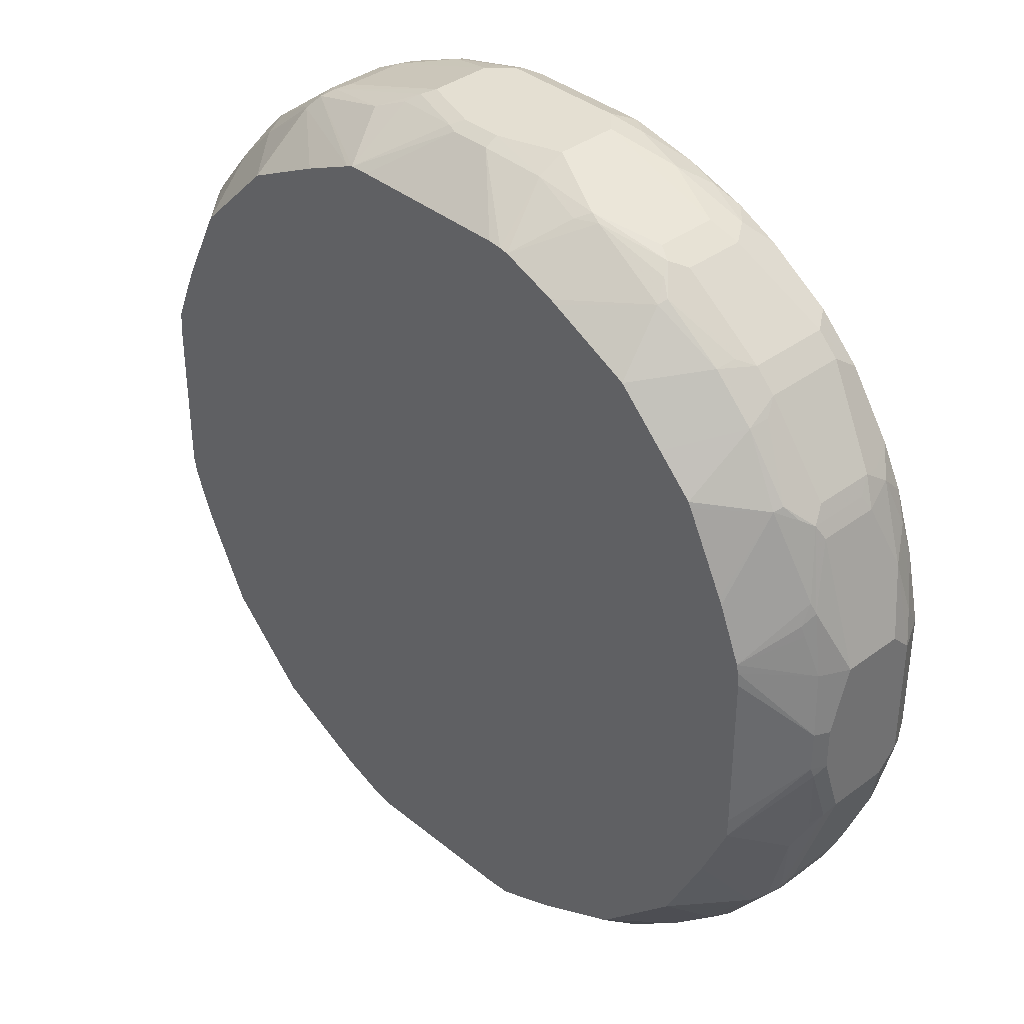
<metadata>
{"format":"obj","ext":"obj","renderer":"f3d","projection":"perspective","resolution":1024,"background":"white","views":[{"elev":37.2,"azim":46.3,"up":"+Z"}]}
</metadata>
<code>
v -0.07803 0.781 -0.4295
v -0.07803 0.8395 -0.4295
v -0.01951 0.7615 -0.4295
v -0.08459 0.7549 -0.4165
v -0.1464 0.7517 -0.4002
v -0.1952 0.781 -0.3904
v -0.07803 0.8615 -0.4246
v -0.05853 0.8591 -0.4295
v -0.1952 0.8395 -0.3904
v -0.1366 0.8591 -0.4099
v -0.01295 0.7484 -0.423
v 0.01951 0.7615 -0.4295
v -0.0835 0.6975 -0.378
v -0.1005 0.6975 -0.3744
v -0.1434 0.6975 -0.3581
v -0.218 0.7582 -0.3742
v -0.2212 0.7745 -0.3774
v -0.2082 0.7875 -0.384
v -0.05853 0.8851 -0.4165
v -0.1497 0.8656 -0.4035
v -0.1171 0.881 -0.4051
v 0.05853 0.8591 -0.4295
v -0.2082 0.846 -0.384
v 0.02598 0.7484 -0.423
v 0.07803 0.781 -0.4295
v 0.08459 0.768 -0.423
v 0.07265 0.6975 -0.378
v -0.1824 0.6975 -0.3386
v -0.2214 0.6975 -0.319
v -0.2343 0.6975 -0.3123
v -0.2407 0.7549 -0.3579
v -0.2212 0.833 -0.3774
v -0.2994 0.7745 -0.3189
v -0.1074 0.8932 -0.4002
v -0.09754 0.8916 -0.4035
v 0.05853 0.8851 -0.4165
v -0.1757 0.881 -0.3856
v -0.1464 0.8737 -0.4002
v -0.1952 0.8615 -0.3856
v -0.2049 0.8639 -0.3807
v -0.1854 0.8835 -0.3807
v -0.1366 0.8851 -0.397
v 0.06828 0.8688 -0.4246
v 0.1464 0.8688 -0.4051
v 0.07803 0.8395 -0.4295
v -0.2994 0.8525 -0.3189
v -0.2863 0.8656 -0.3253
v -0.283 0.8835 -0.3221
v 0.1236 0.7484 -0.4035
v 0.09578 0.6975 -0.3765
v 0.1952 0.781 -0.3904
v 0.1391 0.7615 -0.4051
v 0.1415 0.7517 -0.4002
v -0.2679 0.6975 -0.2788
v -0.283 0.7517 -0.3221
v -0.3189 0.7745 -0.2994
v -0.09754 0.8981 -0.3904
v -0.1659 0.8932 -0.3807
v -0.1562 0.8981 -0.3709
v 0.09754 0.8916 -0.4035
v 0.1074 0.8883 -0.4051
v 0.07803 0.8786 -0.4173
v -0.2245 0.8835 -0.3612
v 0.1562 0.8786 -0.3977
v 0.2148 0.8591 -0.3782
v 0.2049 0.8493 -0.3856
v 0.1366 0.8591 -0.4099
v 0.1952 0.8395 -0.3904
v -0.3189 0.8525 -0.2994
v -0.3221 0.8835 -0.283
v -0.2635 0.8932 -0.3221
v 0.1134 0.6975 -0.3694
v 0.2082 0.781 -0.384
v 0.2017 0.768 -0.384
v 0.2122 0.7615 -0.3758
v 0.2212 0.7484 -0.3644
v -0.2788 0.6975 -0.2679
v -0.3221 0.7517 -0.283
v -0.3579 0.7549 -0.2407
v -0.3774 0.7745 -0.2212
v 0.09754 0.8981 -0.3904
v -0.2049 0.8932 -0.3612
v -0.1952 0.8981 -0.3514
v 0.1562 0.8916 -0.384
v 0.1659 0.8883 -0.3856
v 0.2245 0.8883 -0.3563
v 0.1952 0.8786 -0.3782
v 0.2212 0.8395 -0.3774
v 0.283 0.8883 -0.3172
v 0.283 0.8688 -0.327
v 0.2994 0.8591 -0.3189
v 0.2082 0.8395 -0.384
v -0.3253 0.8656 -0.2863
v -0.3774 0.833 -0.2212
v -0.384 0.846 -0.2082
v -0.3221 0.8932 -0.2635
v -0.3807 0.8639 -0.2049
v -0.3612 0.8835 -0.2245
v -0.2538 0.8981 -0.3123
v 0.1562 0.6975 -0.3514
v 0.2212 0.781 -0.3774
v 0.2098 0.7712 -0.3807
v 0.2407 0.7615 -0.3579
v 0.2294 0.7517 -0.3612
v 0.2343 0.6975 -0.3123
v 0.1952 0.6975 -0.3319
v -0.3123 0.6975 -0.2343
v -0.3742 0.7582 -0.218
v -0.3904 0.781 -0.1952
v -0.384 0.7875 -0.2082
v 0.1562 0.8981 -0.3709
v 0.1757 0.8932 -0.3734
v 0.2148 0.8932 -0.3538
v 0.2733 0.8932 -0.3147
v 0.3221 0.8883 -0.2782
v 0.3189 0.8591 -0.2994
v 0.2994 0.781 -0.3189
v -0.3904 0.8395 -0.1952
v -0.4035 0.8656 -0.1497
v -0.3856 0.8615 -0.1952
v -0.3123 0.8981 -0.2538
v -0.3612 0.8932 -0.2049
v -0.3514 0.8981 -0.1952
v -0.3807 0.8835 -0.1854
v -0.3807 0.8932 -0.1659
v 0.2782 0.7517 -0.3221
v 0.2367 0.7468 -0.3514
v 0.3123 0.6975 -0.2343
v -0.319 0.6975 -0.2214
v -0.3581 0.6975 -0.1434
v -0.4002 0.7517 -0.1464
v -0.3386 0.6975 -0.1824
v -0.4295 0.781 -0.07803
v 0.1952 0.8981 -0.3514
v 0.2538 0.8981 -0.3123
v 0.3123 0.8932 -0.2757
v 0.3514 0.8932 -0.2172
v 0.3612 0.8883 -0.2196
v 0.3189 0.781 -0.2994
v 0.3579 0.8591 -0.2407
v 0.3774 0.8395 -0.2212
v -0.4295 0.8395 -0.07803
v -0.4099 0.8591 -0.1366
v -0.4246 0.8615 -0.07803
v -0.4051 0.881 -0.1171
v -0.4002 0.8737 -0.1464
v -0.3856 0.881 -0.1757
v -0.3709 0.8981 -0.1562
v -0.397 0.8851 -0.1366
v -0.4002 0.8932 -0.1074
v 0.3172 0.7517 -0.283
v 0.3538 0.7468 -0.2343
v 0.366 0.7517 -0.2245
v 0.3319 0.6975 -0.1952
v -0.3744 0.6975 -0.1005
v -0.4165 0.7549 -0.08459
v -0.4295 0.7615 -0.01951
v 0.3123 0.8981 -0.2538
v 0.3514 0.8981 -0.1952
v 0.3644 0.8916 -0.2017
v 0.3807 0.8883 -0.1805
v 0.3807 0.8688 -0.2
v 0.3774 0.781 -0.2212
v 0.3782 0.7615 -0.2148
v 0.3579 0.7615 -0.2407
v 0.3856 0.8591 -0.1976
v 0.384 0.8395 -0.2082
v -0.4295 0.8591 -0.05853
v -0.4165 0.8851 -0.05853
v -0.3904 0.8981 -0.09754
v -0.4035 0.8916 -0.09754
v 0.3514 0.6975 -0.1562
v 0.3749 0.6975 -0.1037
v -0.378 0.6975 -0.0835
v -0.423 0.7484 -0.01295
v -0.4295 0.7615 0.01951
v 0.3709 0.8981 -0.1562
v 0.384 0.8916 -0.1626
v 0.4002 0.8883 -0.122
v 0.4035 0.8721 -0.1431
v 0.384 0.781 -0.2082
v 0.3856 0.7712 -0.2049
v 0.4051 0.7517 -0.1269
v 0.3776 0.6975 -0.09687
v 0.3904 0.8395 -0.1952
v 0.4099 0.8591 -0.1366
v -0.4295 0.8591 0.05853
v -0.4165 0.8851 0.05853
v -0.3904 0.8981 0.09754
v -0.378 0.6975 0.07265
v -0.423 0.7484 0.02598
v -0.4295 0.781 0.07803
v -0.423 0.768 0.08459
v 0.3904 0.8981 -0.09754
v 0.4035 0.8916 -0.1041
v 0.423 0.8721 -0.065
v 0.4246 0.8591 -0.08047
v 0.3904 0.781 -0.1952
v 0.4295 0.781 -0.07803
v 0.4051 0.7712 -0.1464
v 0.4246 0.7712 -0.08779
v 0.4173 0.7615 -0.09754
v 0.378 0.6975 -0.07803
v 0.4246 0.7517 -0.02926
v 0.423 0.7484 -0.01951
v 0.4295 0.8395 -0.07803
v -0.4295 0.8395 0.07803
v -0.4051 0.8688 0.1464
v -0.4246 0.8688 0.06828
v -0.4173 0.8786 0.07803
v -0.4051 0.8883 0.1074
v -0.4035 0.8916 0.09754
v -0.3709 0.8981 0.1562
v -0.3765 0.6975 0.09578
v -0.4035 0.7484 0.1236
v -0.4051 0.7615 0.1391
v -0.3904 0.781 0.1952
v -0.4002 0.7517 0.1415
v 0.3904 0.8981 0.09754
v 0.4165 0.8851 -0.05205
v 0.4295 0.8591 -0.05853
v 0.4295 0.7615 -0.01951
v 0.378 0.6975 0.07803
v 0.423 0.7484 0.01951
v -0.3904 0.8395 0.1952
v -0.4099 0.8591 0.1366
v -0.3977 0.8786 0.1562
v -0.3856 0.8493 0.2049
v -0.3782 0.8591 0.2148
v -0.3856 0.8883 0.1659
v -0.384 0.8916 0.1562
v -0.3734 0.8932 0.1757
v -0.3538 0.8932 0.2148
v -0.3514 0.8981 0.1952
v -0.3694 0.6975 0.1134
v -0.384 0.768 0.2017
v -0.384 0.781 0.2082
v -0.3644 0.7484 0.2212
v -0.3758 0.7615 0.2122
v 0.4002 0.8883 0.1269
v 0.4035 0.8916 0.09107
v 0.3709 0.8981 0.1562
v 0.4165 0.8851 0.065
v 0.4295 0.8591 0.05853
v 0.4295 0.7615 0.01951
v 0.3766 0.6975 0.09098
v 0.4165 0.7549 0.07803
v -0.384 0.8395 0.2082
v -0.3782 0.8786 0.1952
v -0.3563 0.8883 0.2245
v -0.3774 0.8395 0.2212
v -0.3189 0.8591 0.2994
v -0.327 0.8688 0.283
v -0.3172 0.8883 0.283
v -0.3147 0.8932 0.2733
v -0.3123 0.8981 0.2538
v -0.3514 0.6975 0.1562
v -0.3807 0.7712 0.2098
v -0.3774 0.781 0.2212
v -0.3612 0.7517 0.2294
v -0.3319 0.6975 0.1952
v -0.3123 0.6975 0.2343
v -0.3579 0.7615 0.2407
v 0.397 0.8851 0.1431
v 0.4197 0.8688 0.08779
v 0.3807 0.8883 0.1854
v 0.3514 0.8981 0.1952
v 0.3612 0.8883 0.2245
v 0.4295 0.8395 0.07803
v 0.4099 0.8591 0.1366
v 0.4295 0.781 0.07803
v 0.3751 0.6975 0.09897
v 0.4051 0.759 0.1366
v 0.4035 0.7484 0.1171
v -0.3189 0.781 0.2994
v -0.2994 0.8591 0.3189
v -0.2782 0.8883 0.3221
v -0.2757 0.8932 0.3123
v -0.2538 0.8981 0.3123
v -0.3514 0.7468 0.2367
v -0.3221 0.7517 0.2782
v -0.2343 0.6975 0.3123
v 0.3937 0.8818 0.1594
v 0.3807 0.8688 0.2049
v 0.3123 0.8981 0.2538
v 0.3221 0.8883 0.283
v 0.3742 0.8623 0.218
v 0.3189 0.8656 0.2994
v 0.3904 0.8395 0.1952
v 0.3904 0.781 0.1952
v 0.3612 0.7468 0.2245
v 0.3541 0.6975 0.1507
v 0.4002 0.7468 0.1269
v 0.4002 0.7566 0.1464
v 0.384 0.7745 0.2082
v -0.2994 0.781 0.3189
v -0.2212 0.8395 0.3774
v -0.2407 0.8591 0.3579
v -0.2196 0.8883 0.3612
v -0.2172 0.8932 0.3514
v -0.1952 0.8981 0.3514
v -0.283 0.7517 0.3172
v -0.1952 0.6975 0.3319
v -0.2245 0.7517 0.366
v -0.2343 0.7468 0.3538
v 0.3774 0.846 0.2212
v 0.2538 0.8981 0.3123
v 0.2896 0.8948 0.2896
v 0.283 0.8883 0.3221
v 0.2994 0.8656 0.3189
v 0.3189 0.7875 0.2994
v 0.384 0.833 0.2082
v 0.3514 0.6975 0.1562
v 0.3758 0.7639 0.2148
v 0.3644 0.7549 0.2277
v 0.3221 0.7566 0.283
v 0.3123 0.6975 0.2343
v 0.3151 0.6975 0.2288
v 0.3774 0.7875 0.2212
v -0.2407 0.7615 0.3579
v -0.2148 0.7615 0.3782
v -0.2212 0.781 0.3774
v -0.2082 0.8395 0.384
v -0.1976 0.8591 0.3856
v -0.2 0.8688 0.3807
v -0.1805 0.8883 0.3807
v -0.2017 0.8916 0.3644
v -0.1562 0.8981 0.3709
v -0.1562 0.6975 0.3514
v -0.1037 0.6975 0.3749
v 0.1952 0.8981 0.3514
v 0.2245 0.8883 0.3612
v 0.2994 0.7875 0.3189
v 0.218 0.8623 0.3742
v 0.2212 0.846 0.3774
v 0.3253 0.7745 0.2863
v 0.283 0.7566 0.3221
v 0.2788 0.6975 0.2679
v -0.1269 0.7517 0.4051
v -0.2049 0.7712 0.3856
v -0.09687 0.6975 0.3776
v -0.2082 0.781 0.384
v -0.1952 0.8395 0.3904
v -0.1366 0.8591 0.4099
v -0.1431 0.8721 0.4035
v -0.122 0.8883 0.4002
v -0.1626 0.8916 0.384
v -0.1041 0.8916 0.4035
v -0.09754 0.8981 0.3904
v 0.1562 0.8981 0.3709
v 0.1854 0.8883 0.3807
v 0.2049 0.8688 0.3807
v 0.2212 0.7875 0.3774
v 0.2082 0.7745 0.384
v 0.2277 0.7549 0.3644
v 0.2863 0.7745 0.3253
v 0.1952 0.8395 0.3904
v 0.2082 0.833 0.384
v 0.2679 0.6975 0.2788
v 0.2245 0.7468 0.3612
v 0.2343 0.6975 0.3123
v -0.1464 0.7712 0.4051
v -0.09754 0.7615 0.4173
v -0.08779 0.7712 0.4246
v -0.1952 0.781 0.3904
v -0.07803 0.781 0.4295
v -0.07803 0.6975 0.378
v -0.01951 0.7484 0.423
v -0.02926 0.7517 0.4246
v -0.07803 0.8395 0.4295
v -0.08047 0.8591 0.4246
v -0.065 0.8721 0.423
v -0.05205 0.8851 0.4165
v 0.09754 0.8981 0.3904
v 0.1269 0.8883 0.4002
v 0.1431 0.8851 0.397
v 0.1594 0.8818 0.3937
v 0.1366 0.8591 0.4099
v 0.2148 0.7639 0.3758
v 0.1952 0.781 0.3904
v 0.1366 0.759 0.4051
v 0.1464 0.7566 0.4002
v 0.07803 0.8395 0.4295
v 0.2288 0.6975 0.3151
v 0.09897 0.6975 0.3751
v 0.1507 0.6975 0.3541
v 0.1562 0.6975 0.3514
v -0.01951 0.7615 0.4295
v 0.07803 0.6975 0.378
v 0.01951 0.7484 0.423
v -0.05853 0.8591 0.4295
v 0.065 0.8851 0.4165
v 0.09107 0.8916 0.4035
v 0.08779 0.8688 0.4197
v 0.05853 0.8591 0.4295
v 0.07803 0.781 0.4295
v 0.07803 0.7549 0.4165
v 0.1171 0.7484 0.4035
v 0.1269 0.7468 0.4002
v 0.09098 0.6975 0.3766
v 0.01951 0.7615 0.4295
f 1 2 8
f 236 239 258
f 236 258 259
f 236 259 237
f 237 259 251
f 237 251 248
f 238 260 239
f 238 257 261
f 238 261 262
f 238 262 260
f 239 259 258
f 239 260 263
f 239 263 259
f 240 264 265
f 240 265 243
f 240 243 241
f 240 242 266
f 240 266 264
f 242 267 268
f 242 268 266
f 243 265 244
f 244 265 270
f 235 257 238
f 244 270 269
f 233 256 234
f 233 254 255
f 219 242 240
f 220 243 244
f 220 244 221
f 223 224 246
f 224 245 247
f 224 247 246
f 225 248 228
f 227 229 249
f 227 249 250
f 227 250 230
f 228 248 251
f 228 251 229
f 229 250 249
f 229 251 252
f 229 252 253
f 229 253 254
f 229 254 250
f 230 250 233
f 230 233 232
f 230 232 231
f 233 250 254
f 233 255 256
f 219 240 241
f 245 271 247
f 247 271 273
f 267 285 286
f 267 286 268
f 268 287 284
f 268 286 288
f 268 288 287
f 269 270 289
f 269 289 290
f 269 290 271
f 270 283 284
f 270 284 289
f 271 290 273
f 272 291 292
f 272 274 293
f 272 293 294
f 272 294 291
f 273 290 295
f 273 295 294
f 273 294 293
f 273 293 274
f 275 281 296
f 276 296 322
f 266 284 283
f 246 247 272
f 266 268 284
f 264 283 270
f 247 273 274
f 247 274 272
f 251 259 275
f 251 275 252
f 252 275 296
f 252 296 276
f 252 276 277
f 252 277 254
f 252 254 253
f 254 277 255
f 255 277 278
f 255 278 279
f 255 279 256
f 259 263 275
f 260 262 280
f 260 280 281
f 260 281 263
f 262 281 280
f 262 282 281
f 263 281 275
f 264 266 283
f 264 270 265
f 276 322 297
f 218 239 236
f 218 235 238
f 183 201 202
f 183 202 184
f 184 202 204
f 184 204 205
f 184 205 203
f 185 186 206
f 185 206 199
f 185 199 198
f 186 197 206
f 187 207 208
f 187 208 209
f 187 209 188
f 188 209 210
f 188 210 211
f 188 211 212
f 189 212 231
f 189 231 213
f 190 214 191
f 191 215 193
f 191 214 215
f 192 193 216
f 183 200 201
f 192 216 217
f 182 200 183
f 182 198 199
f 166 180 186
f 166 186 185
f 167 185 198
f 167 198 181
f 168 187 188
f 168 188 169
f 169 188 212
f 169 212 189
f 169 189 170
f 169 170 171
f 174 190 191
f 174 191 175
f 176 191 193
f 176 193 192
f 177 194 195
f 177 195 178
f 179 195 180
f 180 195 196
f 180 196 197
f 180 197 186
f 181 198 182
f 182 199 200
f 218 238 239
f 192 217 225
f 193 215 218
f 207 226 208
f 208 227 211
f 208 211 209
f 208 226 225
f 208 225 228
f 208 228 229
f 208 229 227
f 209 211 210
f 211 227 230
f 211 230 231
f 211 231 212
f 213 231 232
f 213 232 233
f 213 233 234
f 214 235 218
f 214 218 215
f 216 218 236
f 216 236 217
f 217 236 237
f 217 237 248
f 217 248 225
f 207 225 226
f 192 225 207
f 205 245 224
f 204 222 205
f 193 218 216
f 194 219 241
f 194 241 243
f 194 243 220
f 194 220 195
f 195 220 196
f 196 220 221
f 196 221 197
f 197 221 206
f 199 206 221
f 199 221 244
f 199 244 269
f 199 269 271
f 199 271 245
f 199 245 222
f 199 222 204
f 199 204 201
f 199 201 200
f 201 204 202
f 203 205 224
f 203 224 223
f 205 222 245
f 166 185 167
f 276 297 298
f 276 299 277
f 345 372 348
f 345 348 346
f 348 372 373
f 348 373 392
f 348 392 393
f 348 393 374
f 350 374 375
f 350 375 351
f 351 376 377
f 351 377 352
f 351 375 376
f 352 377 378
f 352 378 357
f 354 379 355
f 354 358 357
f 354 357 380
f 354 380 381
f 354 381 382
f 354 382 379
f 355 379 360
f 357 378 383
f 345 371 372
f 357 383 396
f 344 371 345
f 343 370 344
f 334 352 335
f 335 352 357
f 335 357 358
f 335 358 354
f 335 354 353
f 337 356 355
f 337 355 360
f 337 360 361
f 337 361 359
f 339 362 340
f 339 341 363
f 339 363 364
f 339 364 362
f 340 365 342
f 340 362 366
f 340 366 365
f 341 367 368
f 341 368 369
f 341 369 363
f 343 365 366
f 343 366 370
f 344 370 371
f 333 356 337
f 357 396 380
f 360 379 382
f 375 393 392
f 375 392 394
f 375 394 376
f 376 378 377
f 376 394 378
f 378 394 395
f 378 395 383
f 380 396 381
f 381 396 397
f 381 397 398
f 381 398 399
f 381 399 382
f 382 399 385
f 385 399 398
f 385 398 397
f 385 397 400
f 389 400 390
f 390 400 397
f 390 397 401
f 392 395 394
f 396 401 397
f 374 393 375
f 360 384 361
f 373 395 392
f 372 391 373
f 360 382 385
f 360 385 386
f 360 386 387
f 360 387 384
f 362 364 366
f 363 369 364
f 364 369 388
f 364 388 366
f 366 388 401
f 366 401 396
f 366 396 383
f 366 383 395
f 366 395 391
f 366 391 370
f 367 389 390
f 367 390 368
f 368 388 369
f 368 390 401
f 368 401 388
f 370 391 371
f 371 391 372
f 373 391 395
f 276 298 299
f 333 355 356
f 333 353 354
f 291 294 314
f 291 314 315
f 291 315 316
f 291 316 317
f 291 317 318
f 291 318 313
f 294 295 314
f 295 312 306
f 295 306 319
f 295 319 311
f 295 311 315
f 295 315 314
f 296 302 320
f 296 320 321
f 296 321 322
f 297 299 298
f 297 322 342
f 297 342 323
f 297 323 324
f 297 324 325
f 297 325 299
f 291 313 292
f 299 325 326
f 289 295 290
f 289 306 312
f 277 299 300
f 277 300 278
f 278 300 279
f 279 300 301
f 281 302 296
f 281 282 302
f 282 303 304
f 282 304 305
f 282 305 302
f 284 287 306
f 284 306 289
f 285 307 308
f 285 308 286
f 286 308 309
f 286 309 310
f 286 310 288
f 287 288 306
f 288 310 333
f 288 333 311
f 288 311 319
f 288 319 306
f 289 312 295
f 333 354 355
f 299 326 347
f 299 327 300
f 321 340 322
f 321 330 341
f 321 341 339
f 322 340 342
f 323 342 365
f 323 365 343
f 323 343 324
f 324 343 344
f 324 344 345
f 324 345 325
f 325 345 326
f 326 345 346
f 326 346 348
f 326 348 347
f 327 347 328
f 328 347 348
f 328 348 349
f 331 350 332
f 332 350 351
f 332 351 352
f 332 352 334
f 321 339 340
f 299 347 327
f 316 338 317
f 316 337 359
f 300 327 301
f 301 327 328
f 302 305 304
f 302 304 320
f 303 329 304
f 304 329 330
f 304 330 321
f 304 321 320
f 307 309 308
f 307 331 309
f 309 331 332
f 309 332 310
f 310 332 334
f 310 334 335
f 310 335 353
f 310 353 333
f 311 333 337
f 311 337 316
f 311 316 336
f 311 336 315
f 315 336 316
f 316 359 338
f 164 184 173
f 348 374 349
f 164 182 183
f 25 45 68
f 25 68 51
f 25 51 52
f 25 52 26
f 26 52 53
f 26 53 49
f 30 54 55
f 30 55 31
f 31 55 33
f 33 56 69
f 33 69 46
f 33 55 78
f 33 78 56
f 34 57 35
f 34 42 58
f 34 58 59
f 34 59 57
f 36 60 61
f 36 61 62
f 36 62 43
f 37 42 38
f 24 50 27
f 37 41 42
f 24 49 50
f 23 48 40
f 19 21 34
f 19 34 35
f 19 35 57
f 19 57 81
f 19 81 60
f 19 60 36
f 20 37 38
f 20 38 21
f 20 23 39
f 20 39 40
f 20 40 41
f 20 41 37
f 21 38 42
f 21 42 34
f 22 36 43
f 22 43 44
f 22 44 45
f 23 40 39
f 23 32 46
f 23 46 47
f 23 47 48
f 24 26 49
f 17 46 32
f 40 48 63
f 41 63 58
f 53 76 72
f 54 77 78
f 54 78 55
f 56 78 79
f 56 79 80
f 56 80 94
f 56 94 69
f 57 59 83
f 57 83 99
f 57 99 121
f 57 121 123
f 57 123 148
f 57 148 170
f 57 170 189
f 57 189 213
f 57 213 234
f 57 234 256
f 57 256 279
f 57 279 301
f 57 301 328
f 57 328 349
f 53 75 76
f 40 63 41
f 53 74 75
f 51 74 52
f 41 58 42
f 43 62 61
f 43 61 44
f 44 64 65
f 44 65 66
f 44 66 68
f 44 68 67
f 44 67 45
f 44 61 64
f 45 67 68
f 46 69 70
f 46 70 48
f 46 48 47
f 48 70 96
f 48 96 71
f 48 71 63
f 49 53 50
f 50 53 72
f 51 68 92
f 51 92 73
f 51 73 74
f 52 74 53
f 57 349 374
f 17 33 46
f 17 23 18
f 6 18 23
f 6 23 9
f 7 19 8
f 7 10 20
f 7 20 21
f 7 21 19
f 8 19 36
f 8 36 22
f 9 20 10
f 11 24 27
f 11 27 13
f 12 25 26
f 12 26 24
f 13 27 50
f 13 50 72
f 13 72 100
f 13 100 106
f 13 106 105
f 13 105 128
f 13 128 154
f 13 154 172
f 6 17 18
f 13 172 173
f 6 16 17
f 5 16 6
f 164 183 184
f 1 8 22
f 1 22 45
f 1 45 25
f 1 25 12
f 1 12 3
f 1 3 4
f 1 4 5
f 1 5 6
f 1 6 9
f 1 9 2
f 2 7 8
f 2 9 10
f 2 10 7
f 3 11 4
f 3 12 24
f 3 24 11
f 4 11 13
f 4 13 14
f 4 14 5
f 5 15 16
f 5 14 15
f 17 31 33
f 13 173 184
f 13 203 223
f 13 235 214
f 13 214 190
f 13 190 174
f 13 174 155
f 13 155 130
f 13 130 132
f 13 132 129
f 13 129 107
f 13 107 77
f 13 77 54
f 13 54 30
f 13 30 29
f 13 29 28
f 13 28 15
f 13 15 14
f 15 28 16
f 16 28 29
f 16 29 30
f 16 30 31
f 16 31 17
f 17 32 23
f 13 257 235
f 13 184 203
f 13 261 257
f 13 282 262
f 13 223 246
f 13 246 272
f 13 272 292
f 13 292 313
f 13 313 318
f 13 318 317
f 13 317 338
f 13 338 359
f 13 359 361
f 13 361 384
f 13 384 387
f 13 387 386
f 13 386 385
f 13 385 400
f 13 400 389
f 13 389 367
f 13 367 341
f 13 341 330
f 13 330 329
f 13 329 303
f 13 303 282
f 13 262 261
f 57 374 350
f 9 23 20
f 57 331 307
f 119 145 146
f 119 146 147
f 119 147 124
f 122 125 148
f 122 148 123
f 124 147 149
f 124 149 125
f 125 149 150
f 125 150 148
f 126 139 151
f 126 151 128
f 128 151 152
f 128 152 153
f 128 153 154
f 130 155 131
f 131 156 133
f 131 155 156
f 133 156 157
f 133 157 176
f 133 176 192
f 133 192 207
f 119 144 145
f 133 207 187
f 119 143 144
f 117 139 126
f 108 130 131
f 108 131 109
f 108 129 132
f 108 132 130
f 109 131 133
f 109 133 142
f 109 142 118
f 111 134 113
f 111 113 112
f 113 134 135
f 113 135 114
f 114 135 158
f 114 158 136
f 114 136 115
f 115 136 137
f 115 137 138
f 115 138 116
f 116 138 140
f 116 140 141
f 116 141 163
f 116 163 139
f 118 142 143
f 107 129 108
f 133 187 168
f 136 158 137
f 150 171 170
f 151 165 153
f 151 153 152
f 153 165 164
f 153 164 173
f 153 173 172
f 155 174 156
f 156 175 157
f 156 174 175
f 157 175 191
f 157 191 176
f 159 177 160
f 160 177 178
f 161 178 195
f 161 195 179
f 161 179 180
f 161 180 162
f 162 180 166
f 163 181 182
f 57 350 331
f 163 182 164
f 150 169 171
f 133 168 142
f 148 150 170
f 145 169 150
f 137 159 160
f 137 160 138
f 137 158 159
f 138 160 178
f 138 178 161
f 138 161 162
f 138 162 141
f 138 141 140
f 139 163 164
f 139 164 165
f 139 165 151
f 141 162 166
f 141 166 167
f 141 167 181
f 141 181 163
f 142 168 144
f 142 144 143
f 144 168 169
f 144 169 145
f 145 150 149
f 145 149 146
f 146 149 147
f 105 126 128
f 153 172 154
f 104 127 105
f 65 87 86
f 65 86 89
f 65 89 90
f 65 90 91
f 65 91 88
f 66 88 92
f 66 92 68
f 69 93 70
f 69 94 95
f 69 95 93
f 70 93 95
f 70 95 97
f 70 97 98
f 70 98 96
f 71 96 121
f 71 121 99
f 71 99 83
f 71 83 82
f 72 76 100
f 73 92 88
f 73 88 101
f 65 88 66
f 73 101 74
f 64 87 65
f 64 85 86
f 57 285 267
f 105 127 126
f 57 307 285
f 57 267 242
f 57 242 219
f 57 219 194
f 57 194 177
f 57 177 159
f 57 159 158
f 57 158 135
f 57 135 134
f 57 111 81
f 58 63 82
f 58 82 83
f 58 83 59
f 60 81 111
f 60 111 84
f 60 84 61
f 61 84 85
f 61 85 64
f 63 71 82
f 64 86 87
f 74 101 102
f 57 134 111
f 75 102 101
f 89 91 90
f 91 115 116
f 91 116 139
f 91 139 117
f 95 110 109
f 95 109 118
f 95 118 143
f 95 143 119
f 95 119 120
f 95 120 97
f 89 115 91
f 96 98 122
f 96 123 121
f 97 120 119
f 97 124 98
f 98 124 125
f 98 125 122
f 101 117 103
f 104 126 127
f 74 102 75
f 103 117 126
f 103 126 104
f 96 122 123
f 89 114 115
f 97 119 124
f 88 91 117
f 88 117 101
f 76 104 105
f 75 103 104
f 76 105 106
f 76 106 100
f 78 107 79
f 79 108 80
f 79 107 108
f 80 108 109
f 75 101 103
f 80 109 110
f 77 107 78
f 80 95 94
f 86 114 89
f 86 113 114
f 85 113 86
f 80 110 95
f 85 112 113
f 75 104 76
f 84 111 112
f 84 112 85

</code>
